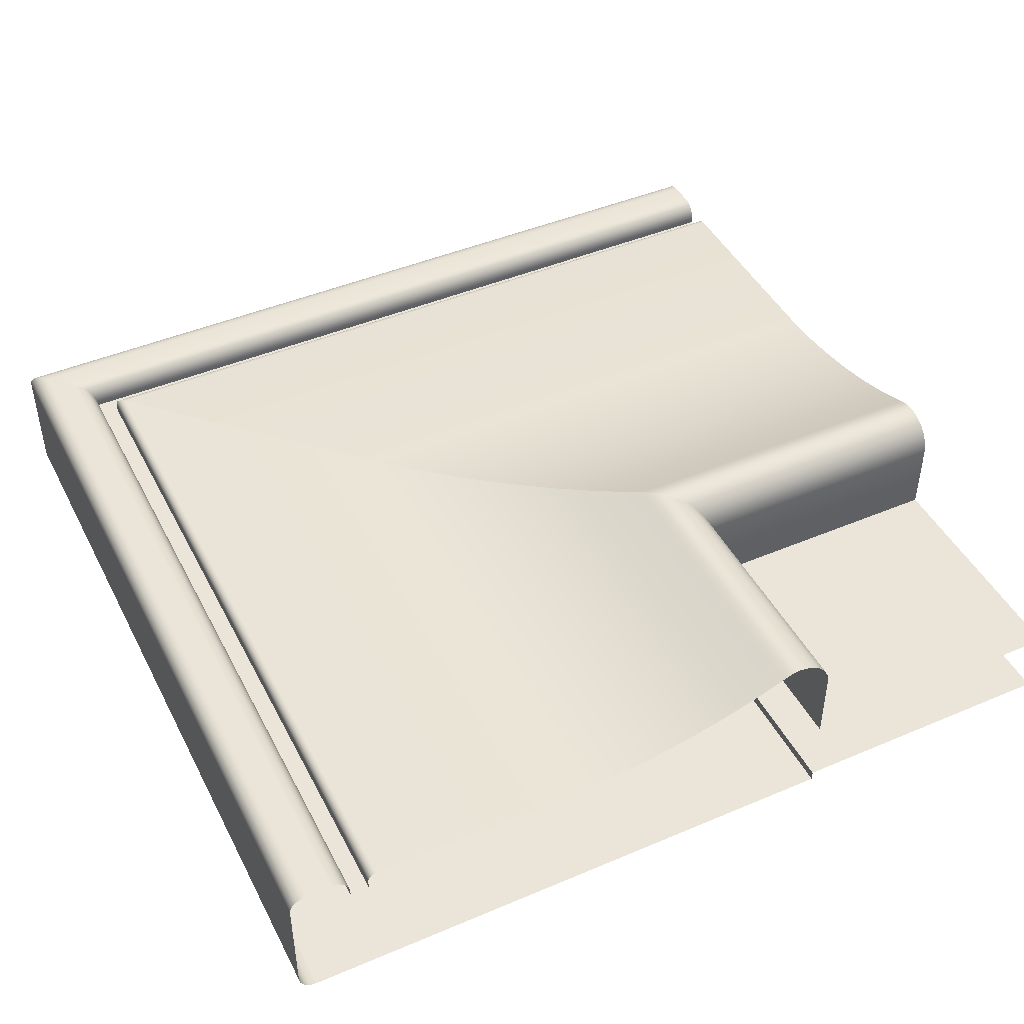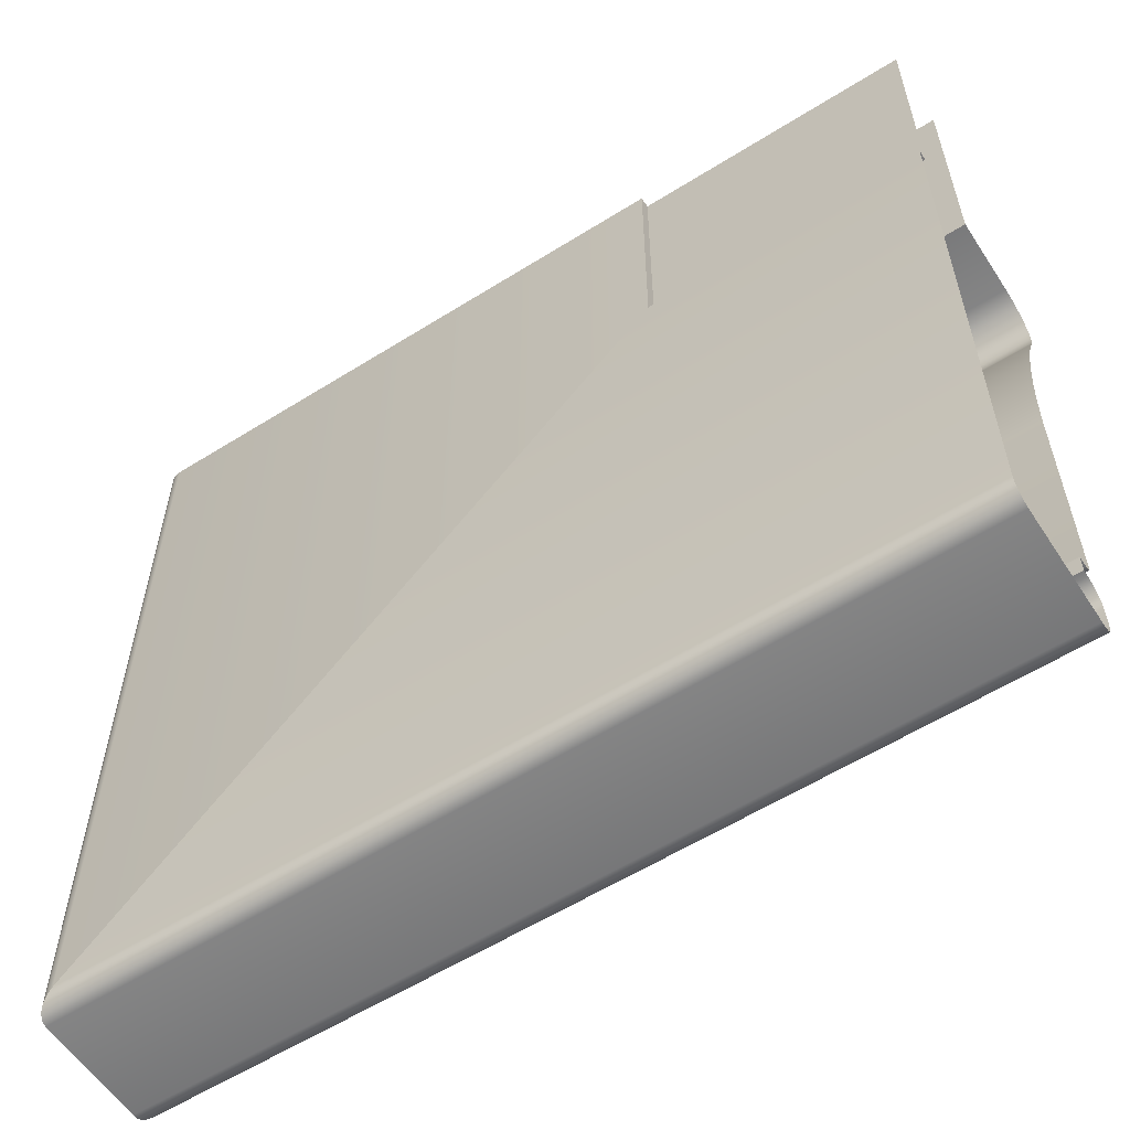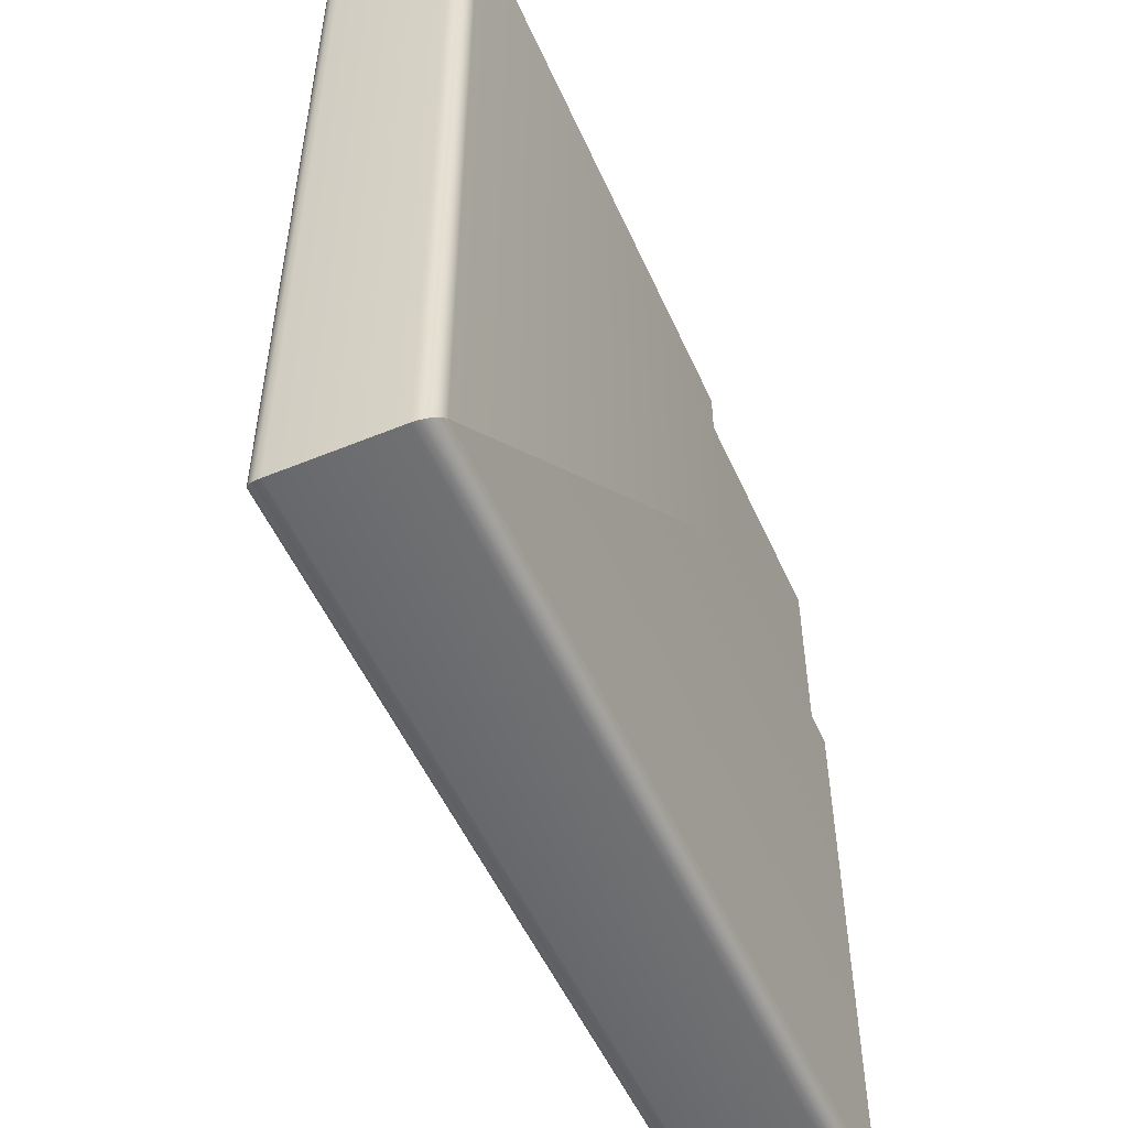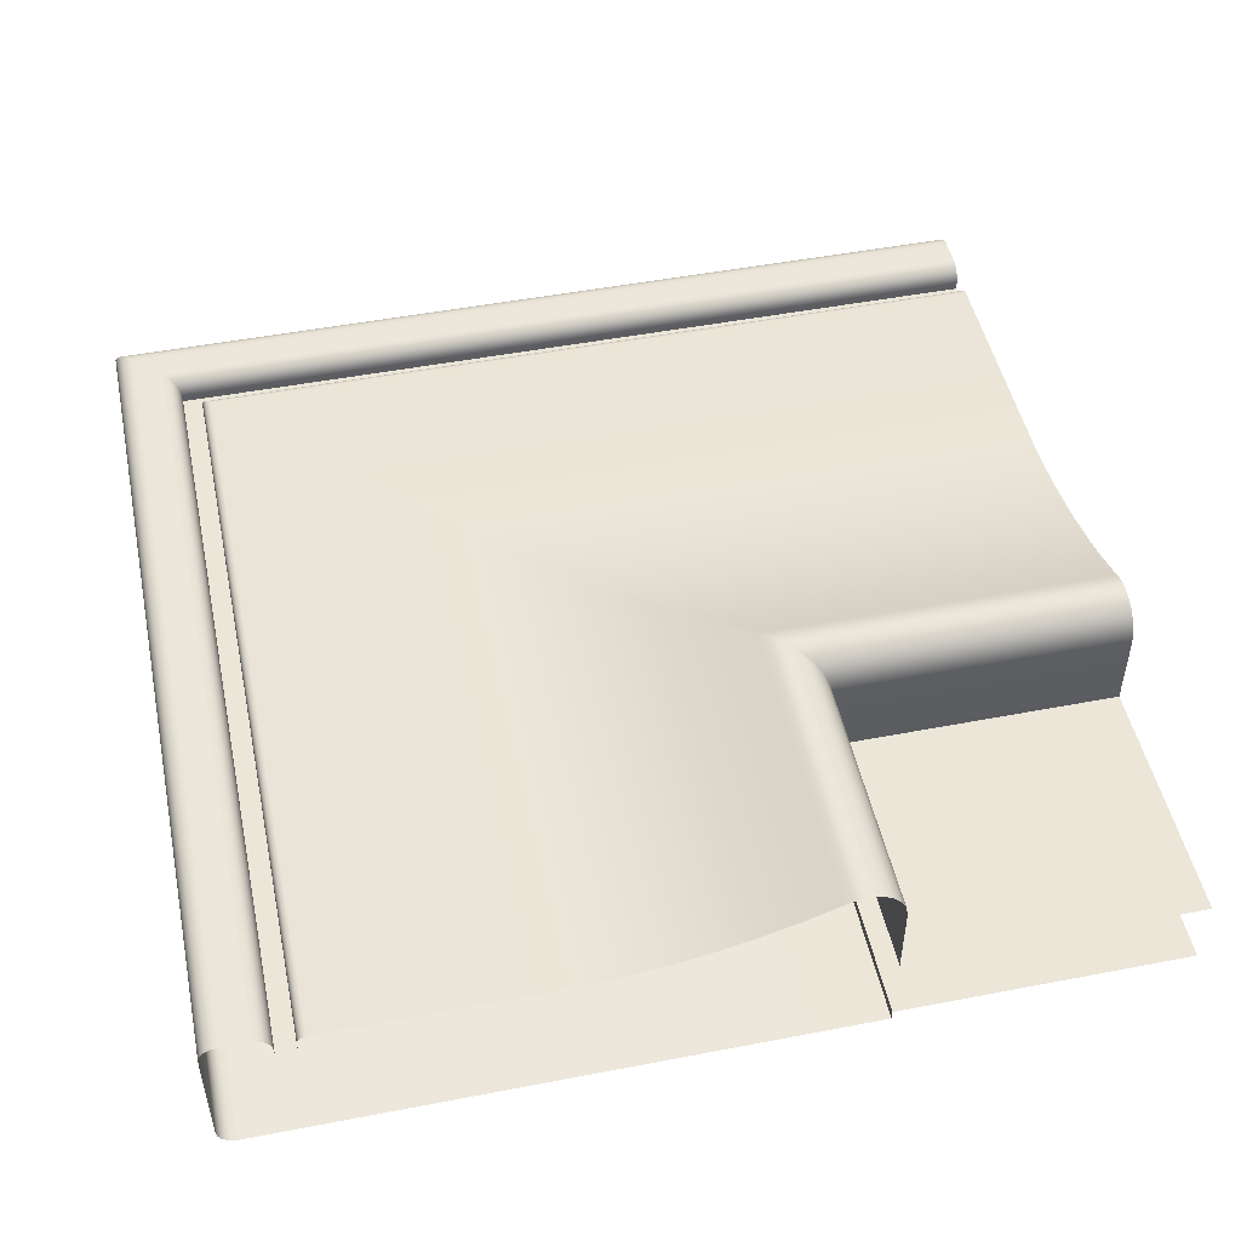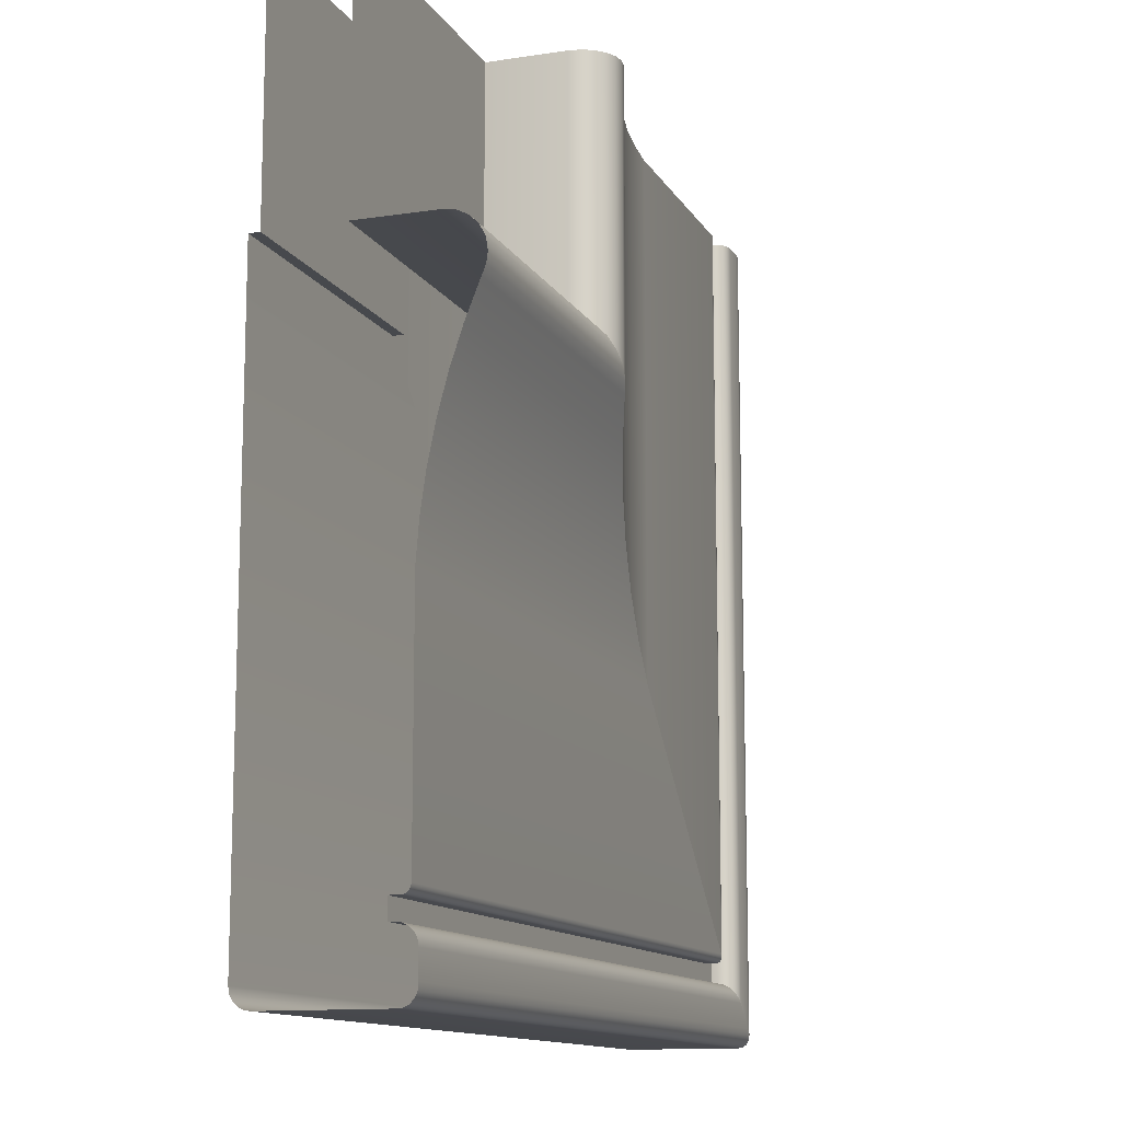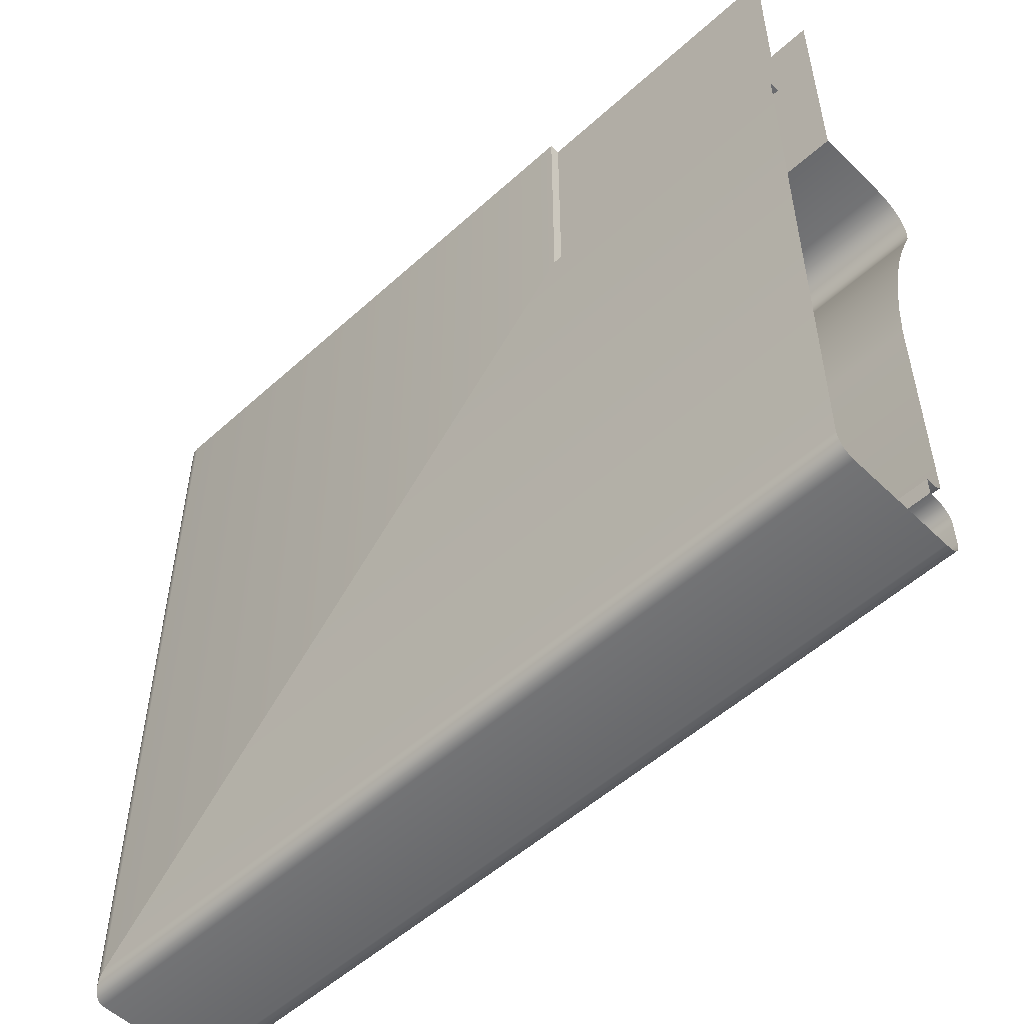
<metadata>
{"format":"obj","ext":"obj","renderer":"f3d","projection":"perspective","resolution":1024,"background":"white","views":[{"elev":45.2,"azim":153.9,"up":"+Z"},{"elev":-58.1,"azim":-147.0,"up":"+Y"},{"elev":-53.0,"azim":113.8,"up":"+Y"},{"elev":49.4,"azim":168.0,"up":"+Z"},{"elev":-12.4,"azim":-70.3,"up":"+Y"},{"elev":-53.1,"azim":-135.9,"up":"+Y"}]}
</metadata>
<code>
o RB_11_BR1/RB_11_BR/mesh42/mesh42-geometry#mesh42-geometry
v 0.6669 0.1092 0.2938
v 0.6669 0.2066 0.2945
v 0.6669 0.1092 0.2945
v 0.6669 0.2066 0.2938
v 0.6666 0.2066 0.2951
v 0.5648 0.1092 0.2945
v 0.6669 0.1092 0.2806
v 0.6666 0.1095 0.2951
v 0.5648 0.1092 0.2938
v 0.5648 0.1095 0.2951
v 0.6669 0.2066 0.2806
v 0.6661 0.2066 0.2956
v 0.6668 0.1093 0.28
v 0.5648 0.1092 0.2806
v 0.6661 0.11 0.2956
v 0.5648 0.11 0.2956
v 0.6668 0.2066 0.28
v 0.6655 0.1106 0.2959
v 0.6665 0.1096 0.2794
v 0.5648 0.1093 0.28
v 0.6655 0.2066 0.2959
v 0.5648 0.1106 0.2959
v 0.6665 0.2066 0.2794
v 0.6647 0.1113 0.2959
v 0.5648 0.1113 0.2959
v 0.666 0.1101 0.2789
v 0.5648 0.1096 0.2794
v 0.6647 0.2066 0.2959
v 0.666 0.2066 0.2789
v 0.6619 0.1142 0.2959
v 0.5648 0.1142 0.2959
v 0.6654 0.1107 0.2786
v 0.5648 0.1101 0.2789
v 0.6619 0.2066 0.2959
v 0.6654 0.2066 0.2786
v 0.5648 0.1107 0.2786
v 0.6612 0.1148 0.2958
v 0.5648 0.1148 0.2958
v 0.6647 0.1113 0.2785
v 0.5648 0.1113 0.2785
v 0.6612 0.2066 0.2958
v 0.6647 0.2066 0.2785
v 0.6606 0.1154 0.2955
v 0.5648 0.1154 0.2955
v 0.5977 0.1784 0.2785
v 0.5648 0.1784 0.2785
v 0.6606 0.2066 0.2955
v 0.5977 0.2066 0.2785
v 0.6602 0.1159 0.295
v 0.5648 0.1159 0.295
v 0.5977 0.2066 0.2797
v 0.5977 0.1784 0.2797
v 0.6602 0.2066 0.295
v 0.5648 0.1784 0.2797
v 0.6598 0.1162 0.2944
v 0.5648 0.1162 0.2944
v 0.5648 0.2066 0.2797
v 0.6598 0.2066 0.2944
v 0.6597 0.1163 0.2938
v 0.5648 0.1163 0.2938
v 0.6597 0.2066 0.2938
v 0.6597 0.1163 0.293
v 0.5648 0.1163 0.293
v 0.6597 0.2066 0.293
v 0.6575 0.1185 0.293
v 0.5648 0.1185 0.293
v 0.6575 0.2066 0.293
v 0.6575 0.2066 0.2942
v 0.5648 0.1185 0.2942
v 0.6575 0.1185 0.2942
v 0.6575 0.2066 0.2945
v 0.5648 0.1186 0.2945
v 0.6575 0.1186 0.2945
v 0.6573 0.2066 0.2948
v 0.5648 0.1187 0.2948
v 0.6573 0.1187 0.2948
v 0.6571 0.2066 0.295
v 0.5648 0.1189 0.295
v 0.6571 0.1189 0.295
v 0.6569 0.1192 0.2951
v 0.5648 0.1192 0.2951
v 0.6569 0.2066 0.2951
v 0.6565 0.1195 0.2952
v 0.5648 0.1195 0.2952
v 0.6565 0.2066 0.2952
v 0.6297 0.1464 0.2952
v 0.5648 0.1464 0.2952
v 0.6297 0.2066 0.2952
v 0.6253 0.1507 0.2955
v 0.5648 0.1507 0.2955
v 0.6253 0.2066 0.2955
v 0.621 0.1551 0.2961
v 0.5648 0.1551 0.2961
v 0.621 0.2066 0.2961
v 0.6167 0.1594 0.297
v 0.5648 0.1594 0.297
v 0.6167 0.2066 0.297
v 0.6125 0.1636 0.2981
v 0.5648 0.1636 0.2981
v 0.6125 0.2066 0.2981
v 0.6083 0.1677 0.2995
v 0.5648 0.1677 0.2995
v 0.6083 0.2066 0.2995
v 0.6043 0.1718 0.3011
v 0.5648 0.1718 0.3011
v 0.6043 0.2066 0.3011
v 0.6032 0.1729 0.3015
v 0.5648 0.1729 0.3015
v 0.6032 0.2066 0.3015
v 0.6021 0.174 0.3017
v 0.5648 0.174 0.3017
v 0.6021 0.2066 0.3017
v 0.6007 0.1754 0.3015
v 0.5648 0.1754 0.3015
v 0.6007 0.2066 0.3015
v 0.5995 0.1766 0.3009
v 0.5648 0.1766 0.3009
v 0.5995 0.2066 0.3009
v 0.5986 0.1775 0.2999
v 0.5648 0.1775 0.2999
v 0.5986 0.2066 0.2999
v 0.5979 0.1781 0.2987
v 0.5648 0.1781 0.2987
v 0.5979 0.2066 0.2987
v 0.5977 0.1784 0.2974
v 0.5648 0.1784 0.2974
v 0.5977 0.2066 0.2974
v 0.5977 0.1784 0.2883
v 0.5648 0.1784 0.2883
v 0.5977 0.2066 0.2883
v 0.5648 0.2066 0.2883
f 1 2 3
f 2 1 4
f 5 3 2
f 6 1 3
f 7 4 1
f 3 5 8
f 1 6 9
f 3 10 6
f 4 7 11
f 9 7 1
f 12 8 5
f 10 3 8
f 13 11 7
f 7 9 14
f 8 12 15
f 8 16 10
f 11 13 17
f 14 13 7
f 12 18 15
f 16 8 15
f 19 17 13
f 13 14 20
f 18 12 21
f 22 15 18
f 15 22 16
f 17 19 23
f 20 19 13
f 21 24 18
f 18 25 22
f 26 23 19
f 19 20 27
f 24 21 28
f 25 18 24
f 23 26 29
f 27 26 19
f 28 30 24
f 24 31 25
f 32 29 26
f 26 27 33
f 30 28 34
f 31 24 30
f 29 32 35
f 26 36 32
f 36 26 33
f 34 37 30
f 30 38 31
f 39 35 32
f 40 32 36
f 37 34 41
f 38 30 37
f 35 39 42
f 32 40 39
f 41 43 37
f 37 44 38
f 45 42 39
f 46 39 40
f 43 41 47
f 44 37 43
f 42 45 48
f 39 46 45
f 47 49 43
f 43 50 44
f 45 51 48
f 46 52 45
f 49 47 53
f 50 43 49
f 51 45 52
f 52 46 54
f 53 55 49
f 49 56 50
f 52 57 51
f 57 52 54
f 55 53 58
f 56 49 55
f 58 59 55
f 55 60 56
f 59 58 61
f 60 55 59
f 61 62 59
f 59 63 60
f 62 61 64
f 63 59 62
f 64 65 62
f 62 66 63
f 65 64 67
f 66 62 65
f 68 65 67
f 65 69 66
f 65 68 70
f 69 65 70
f 71 70 68
f 70 72 69
f 70 71 73
f 72 70 73
f 74 73 71
f 73 75 72
f 73 74 76
f 75 73 76
f 77 76 74
f 76 78 75
f 76 77 79
f 78 76 79
f 77 80 79
f 79 81 78
f 80 77 82
f 81 79 80
f 82 83 80
f 80 84 81
f 83 82 85
f 84 80 83
f 85 86 83
f 83 87 84
f 86 85 88
f 87 83 86
f 88 89 86
f 86 90 87
f 89 88 91
f 90 86 89
f 91 92 89
f 89 93 90
f 92 91 94
f 93 89 92
f 94 95 92
f 92 96 93
f 95 94 97
f 96 92 95
f 97 98 95
f 95 99 96
f 98 97 100
f 99 95 98
f 100 101 98
f 98 102 99
f 101 100 103
f 102 98 101
f 103 104 101
f 101 105 102
f 104 103 106
f 105 101 104
f 106 107 104
f 104 108 105
f 107 106 109
f 108 104 107
f 109 110 107
f 107 111 108
f 110 109 112
f 111 107 110
f 112 113 110
f 110 114 111
f 113 112 115
f 114 110 113
f 115 116 113
f 113 117 114
f 116 115 118
f 117 113 116
f 118 119 116
f 116 120 117
f 119 118 121
f 120 116 119
f 121 122 119
f 119 123 120
f 122 121 124
f 123 119 122
f 124 125 122
f 122 126 123
f 125 124 127
f 126 122 125
f 127 128 125
f 125 129 126
f 128 127 130
f 129 125 128
f 131 128 130
f 128 131 129
f 3 2 1
f 4 1 2
f 2 3 5
f 3 1 6
f 1 4 7
f 8 5 3
f 9 6 1
f 6 10 3
f 11 7 4
f 1 7 9
f 5 8 12
f 8 3 10
f 7 11 13
f 14 9 7
f 15 12 8
f 10 16 8
f 17 13 11
f 7 13 14
f 15 18 12
f 15 8 16
f 13 17 19
f 20 14 13
f 21 12 18
f 18 15 22
f 16 22 15
f 23 19 17
f 13 19 20
f 18 24 21
f 22 25 18
f 19 23 26
f 27 20 19
f 28 21 24
f 24 18 25
f 29 26 23
f 19 26 27
f 24 30 28
f 25 31 24
f 26 29 32
f 33 27 26
f 34 28 30
f 30 24 31
f 35 32 29
f 32 36 26
f 33 26 36
f 30 37 34
f 31 38 30
f 32 35 39
f 36 32 40
f 41 34 37
f 37 30 38
f 42 39 35
f 39 40 32
f 37 43 41
f 38 44 37
f 39 42 45
f 40 39 46
f 47 41 43
f 43 37 44
f 48 45 42
f 45 46 39
f 43 49 47
f 44 50 43
f 48 51 45
f 45 52 46
f 53 47 49
f 49 43 50
f 52 45 51
f 54 46 52
f 49 55 53
f 50 56 49
f 51 57 52
f 54 52 57
f 58 53 55
f 55 49 56
f 55 59 58
f 56 60 55
f 61 58 59
f 59 55 60
f 59 62 61
f 60 63 59
f 64 61 62
f 62 59 63
f 62 65 64
f 63 66 62
f 67 64 65
f 65 62 66
f 67 65 68
f 66 69 65
f 70 68 65
f 70 65 69
f 68 70 71
f 69 72 70
f 73 71 70
f 73 70 72
f 71 73 74
f 72 75 73
f 76 74 73
f 76 73 75
f 74 76 77
f 75 78 76
f 79 77 76
f 79 76 78
f 79 80 77
f 78 81 79
f 82 77 80
f 80 79 81
f 80 83 82
f 81 84 80
f 85 82 83
f 83 80 84
f 83 86 85
f 84 87 83
f 88 85 86
f 86 83 87
f 86 89 88
f 87 90 86
f 91 88 89
f 89 86 90
f 89 92 91
f 90 93 89
f 94 91 92
f 92 89 93
f 92 95 94
f 93 96 92
f 97 94 95
f 95 92 96
f 95 98 97
f 96 99 95
f 100 97 98
f 98 95 99
f 98 101 100
f 99 102 98
f 103 100 101
f 101 98 102
f 101 104 103
f 102 105 101
f 106 103 104
f 104 101 105
f 104 107 106
f 105 108 104
f 109 106 107
f 107 104 108
f 107 110 109
f 108 111 107
f 112 109 110
f 110 107 111
f 110 113 112
f 111 114 110
f 115 112 113
f 113 110 114
f 113 116 115
f 114 117 113
f 118 115 116
f 116 113 117
f 116 119 118
f 117 120 116
f 121 118 119
f 119 116 120
f 119 122 121
f 120 123 119
f 124 121 122
f 122 119 123
f 122 125 124
f 123 126 122
f 127 124 125
f 125 122 126
f 125 128 127
f 126 129 125
f 130 127 128
f 128 125 129
f 130 128 131
f 129 131 128

</code>
